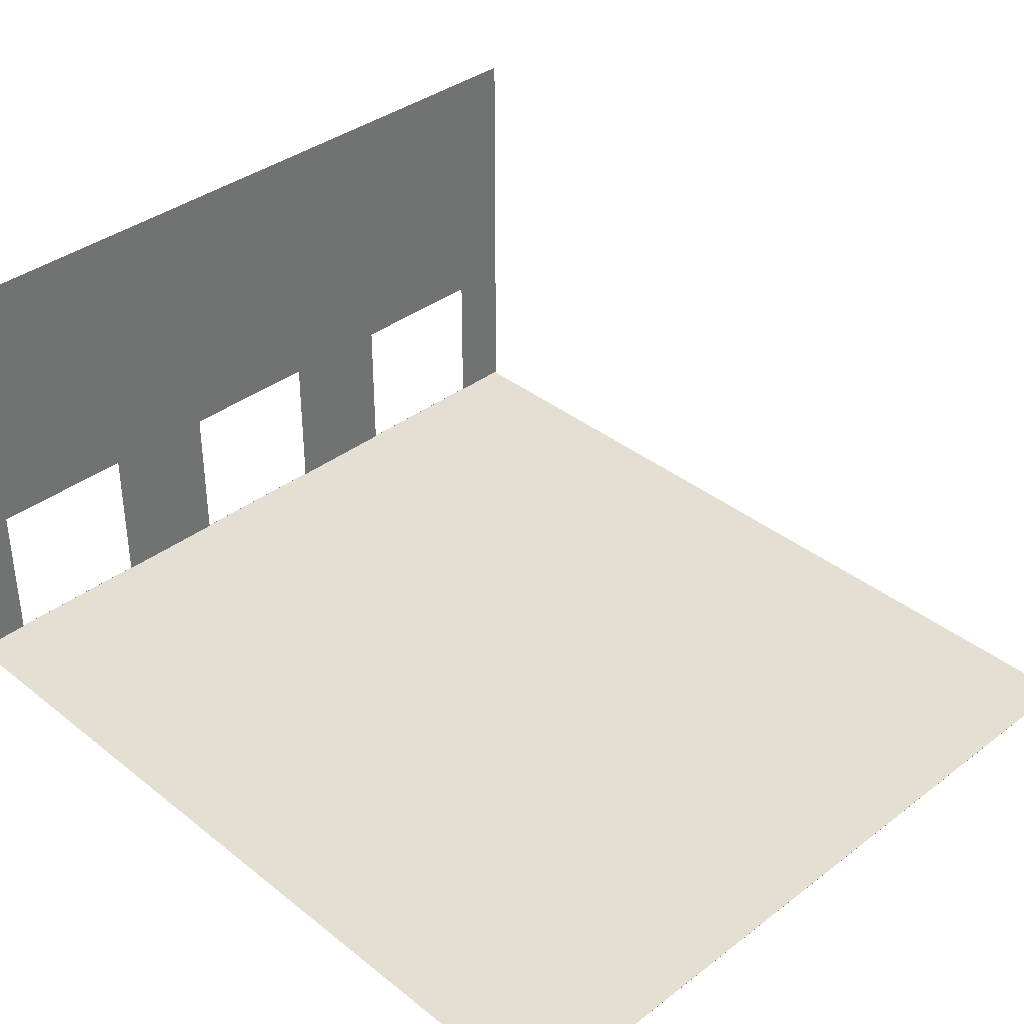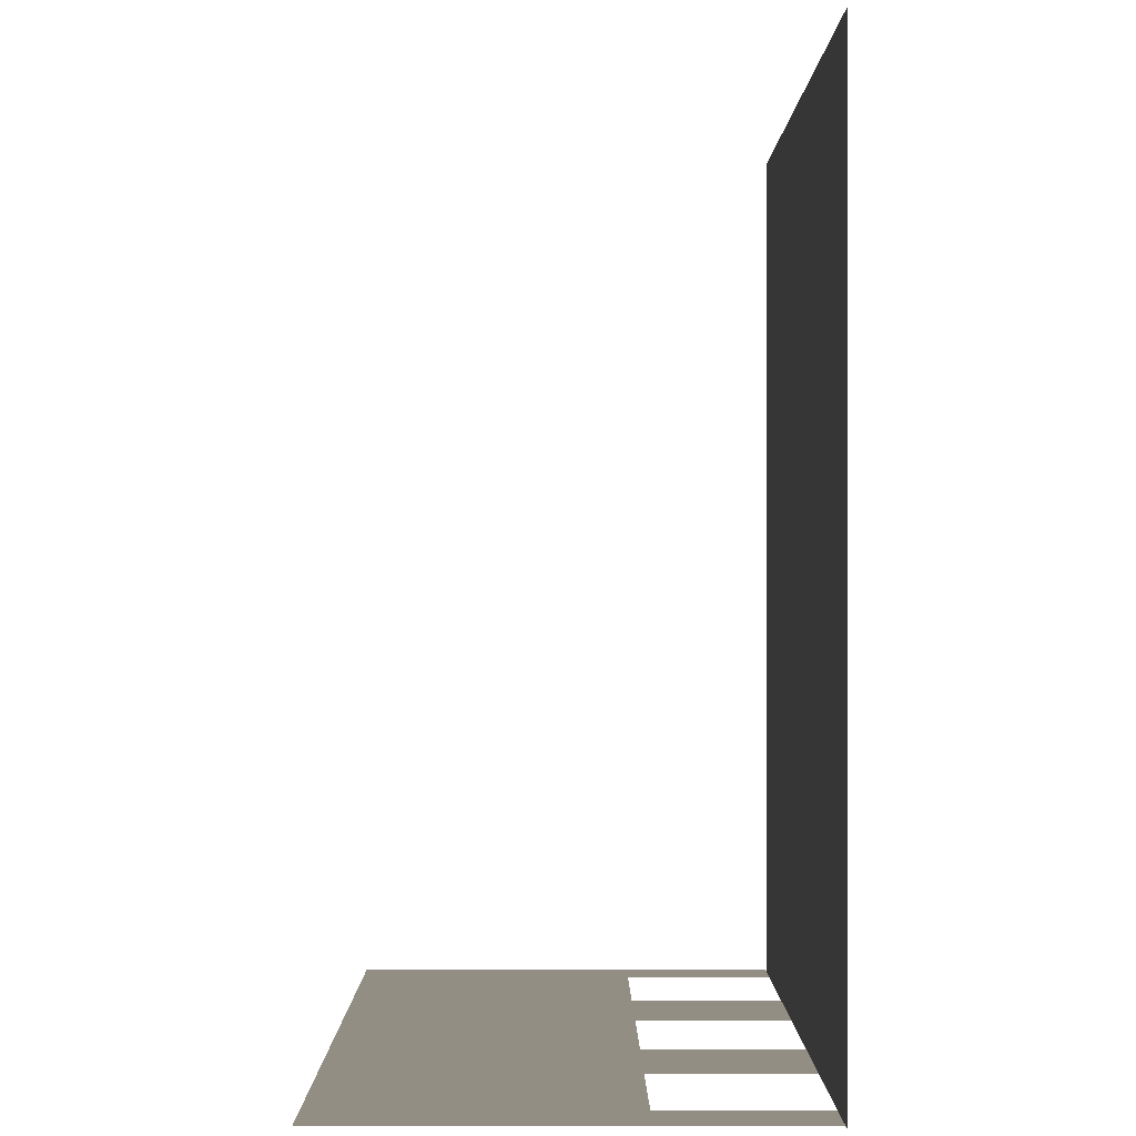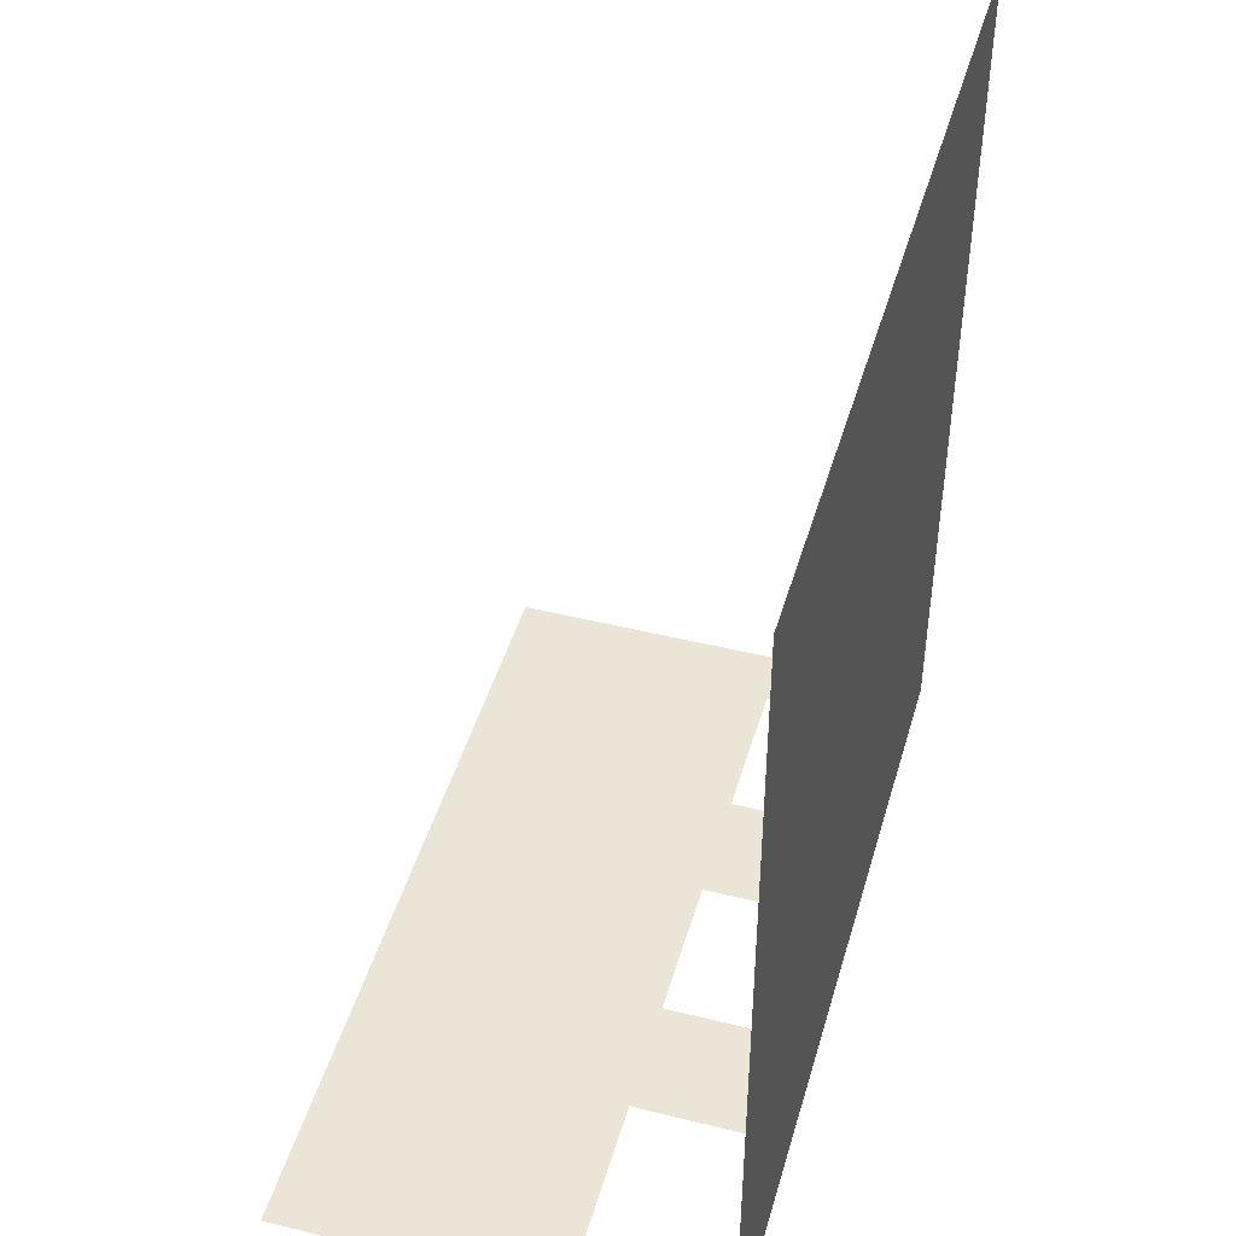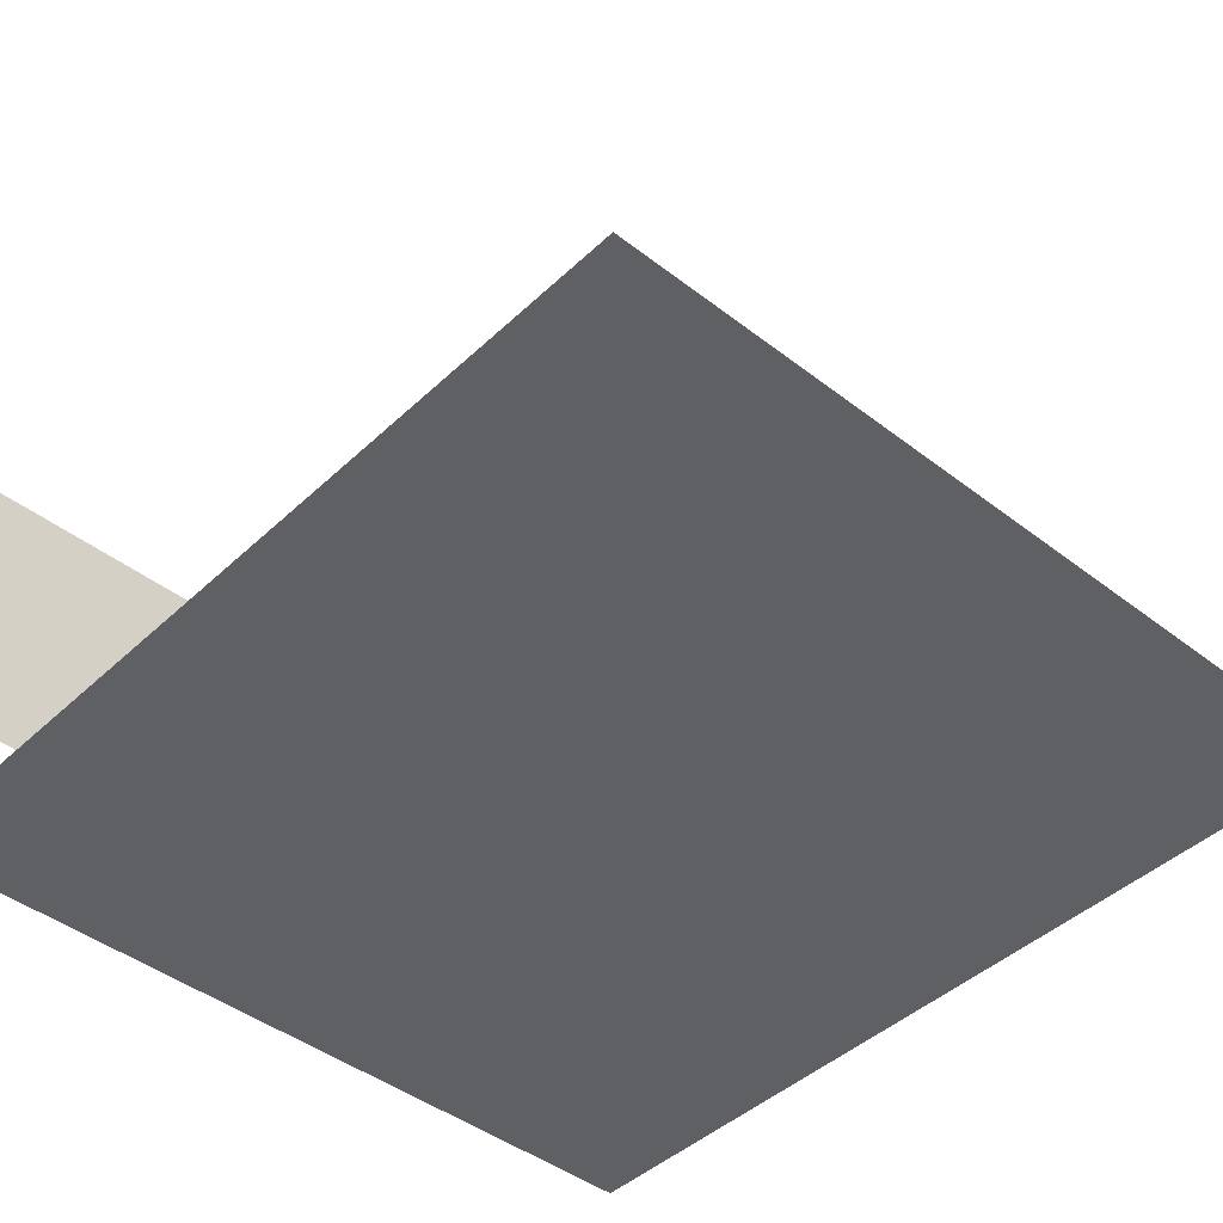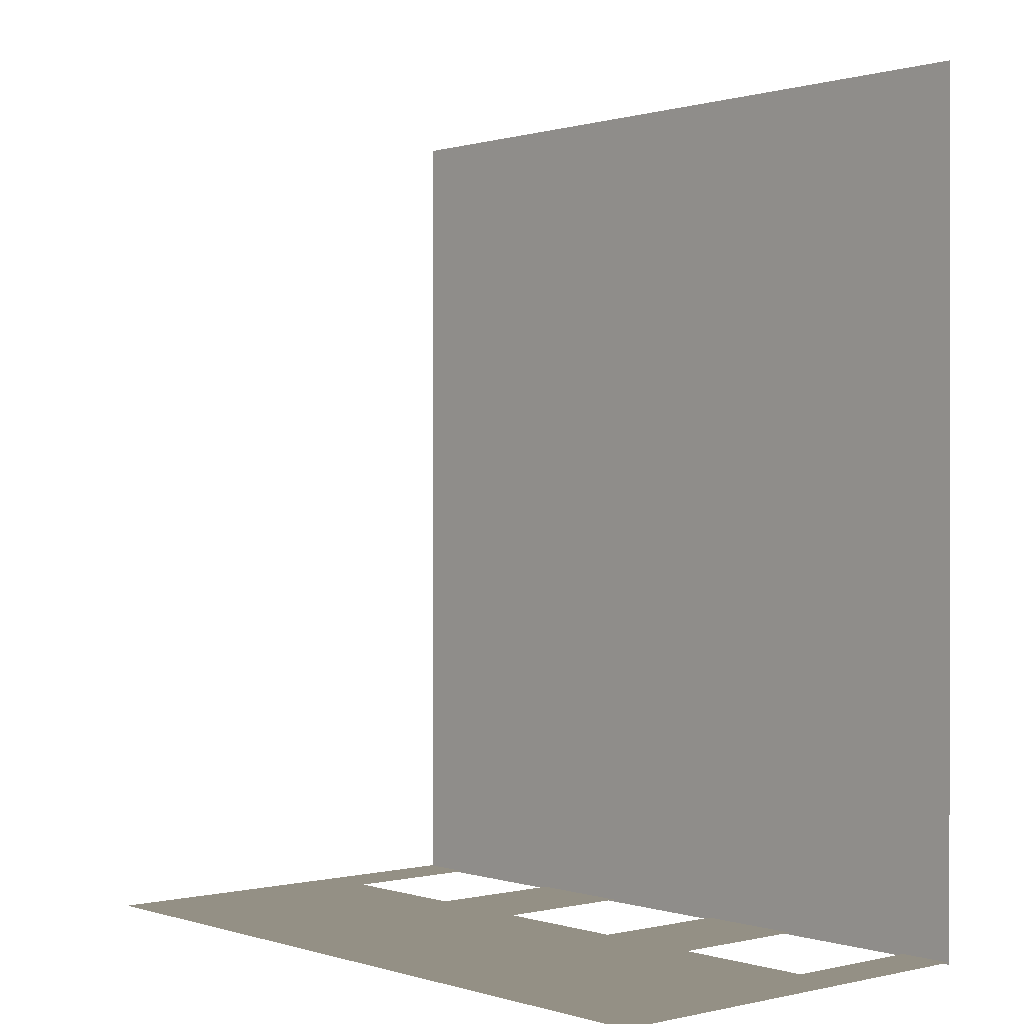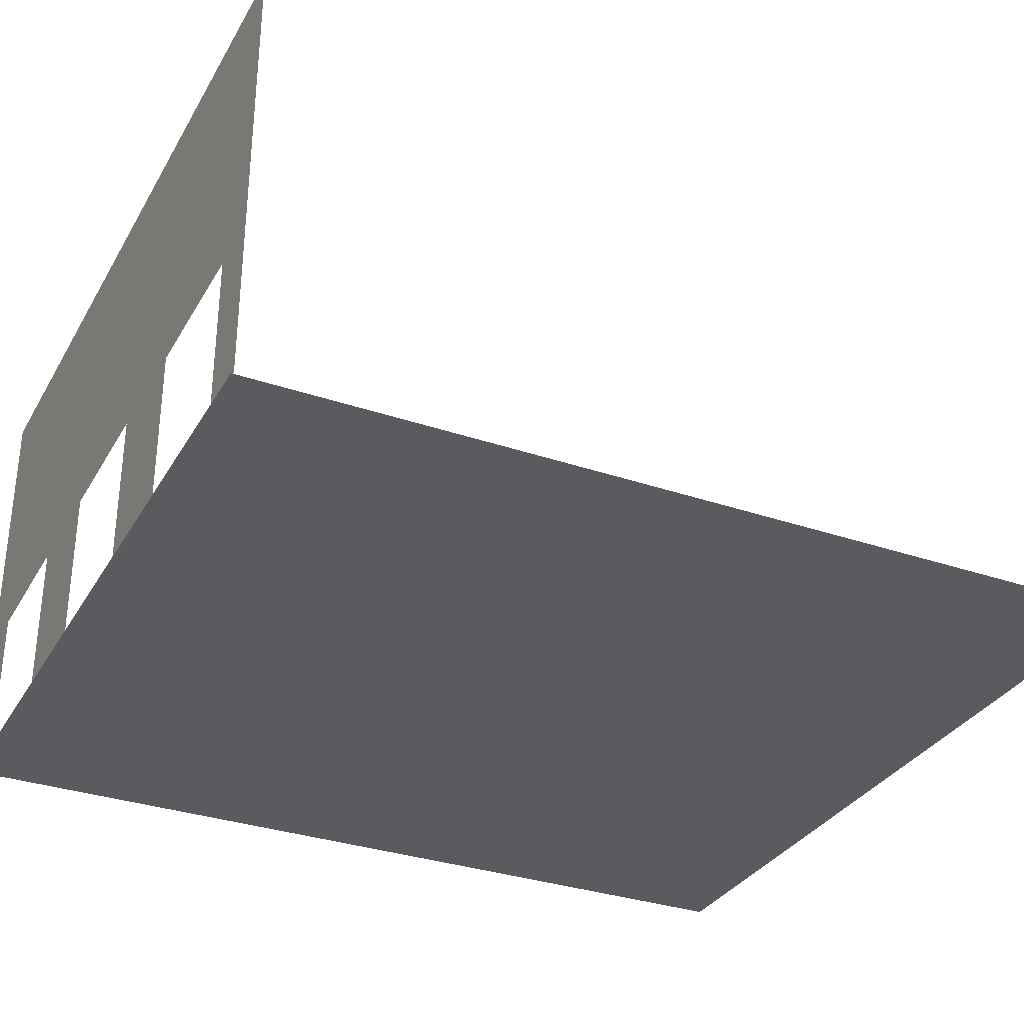
<metadata>
{"format":"obj","ext":"obj","renderer":"f3d","projection":"perspective","resolution":1024,"background":"white","views":[{"elev":37.0,"azim":-44.4,"up":"+Y"},{"elev":0.0,"azim":-90.2,"up":"+Z"},{"elev":45.7,"azim":-74.1,"up":"+Z"},{"elev":-43.8,"azim":-42.3,"up":"+Y"},{"elev":0.4,"azim":-131.0,"up":"+Z"},{"elev":-32.4,"azim":-115.6,"up":"+Y"}]}
</metadata>
<code>
o floor
v 12.26 0.002679 -41.43
v 12.26 -0.002679 -41.43
v 12.26 0.002679 -14.37
v 12.26 -0.002679 -14.37
v -12.26 0.002679 -41.43
v -12.26 -0.002679 -41.43
v -12.26 0.002679 -14.37
v -12.26 -0.002679 -14.37
v 12.26 0.006915 -41.43
v -12.26 0.006915 -41.43
v -11.06 0.006915 -41.43
v -5.918 0.006915 -41.43
v -2.655 0.006915 -41.43
v 2.078 0.006915 -41.43
v 4.966 0.006915 -41.43
v 9.833 0.006915 -41.43
f 1 5 7 3
f 4 3 7 8
f 6 2 4 8
f 2 1 3 4
f 6 5 1 2
f 1 5 10 11 12 13 14 15 16 9
o Plane
v -12.27 0.0426 -41.36
v 12.27 0.0426 -41.36
v -12.27 13.39 -41.36
v 12.27 13.39 -41.36
v -12.27 4.686 -41.36
v 12.27 4.686 -41.36
v -10.52 0.0426 -41.36
v -5.887 0.0426 -41.36
v -2.33 0.0426 -41.36
v 2.273 0.0426 -41.36
v 5.82 0.0426 -41.36
v 10.45 0.0426 -41.36
v 10.45 13.39 -41.36
v 5.82 13.39 -41.36
v 2.273 13.39 -41.36
v -2.365 13.39 -41.36
v -5.887 13.39 -41.36
v -10.52 13.39 -41.36
v 10.45 4.686 -41.36
v 5.82 4.686 -41.36
v 2.273 4.686 -41.36
v -2.33 4.686 -41.36
v -5.887 4.686 -41.36
v -10.52 4.686 -41.36
f 35 22 20 29
f 28 18 22 35
f 17 23 40 21
f 24 25 38 39
f 26 27 36 37
f 21 40 34 19
f 40 39 33 34
f 39 38 32 33
f 38 37 31 32
f 37 36 30 31
f 36 35 29 30

</code>
